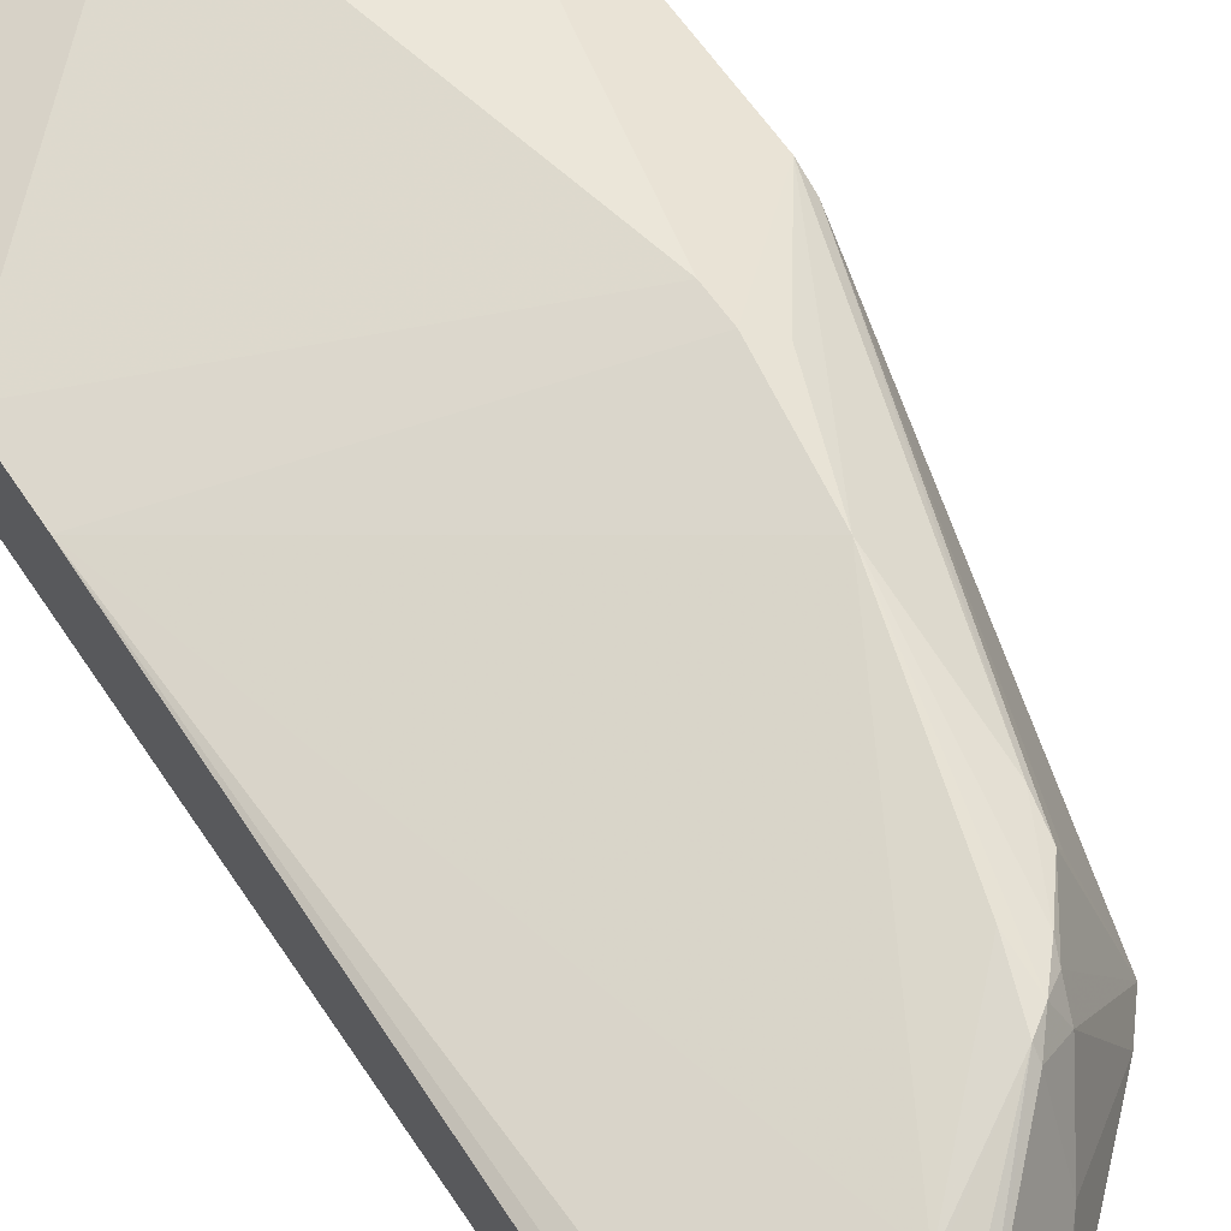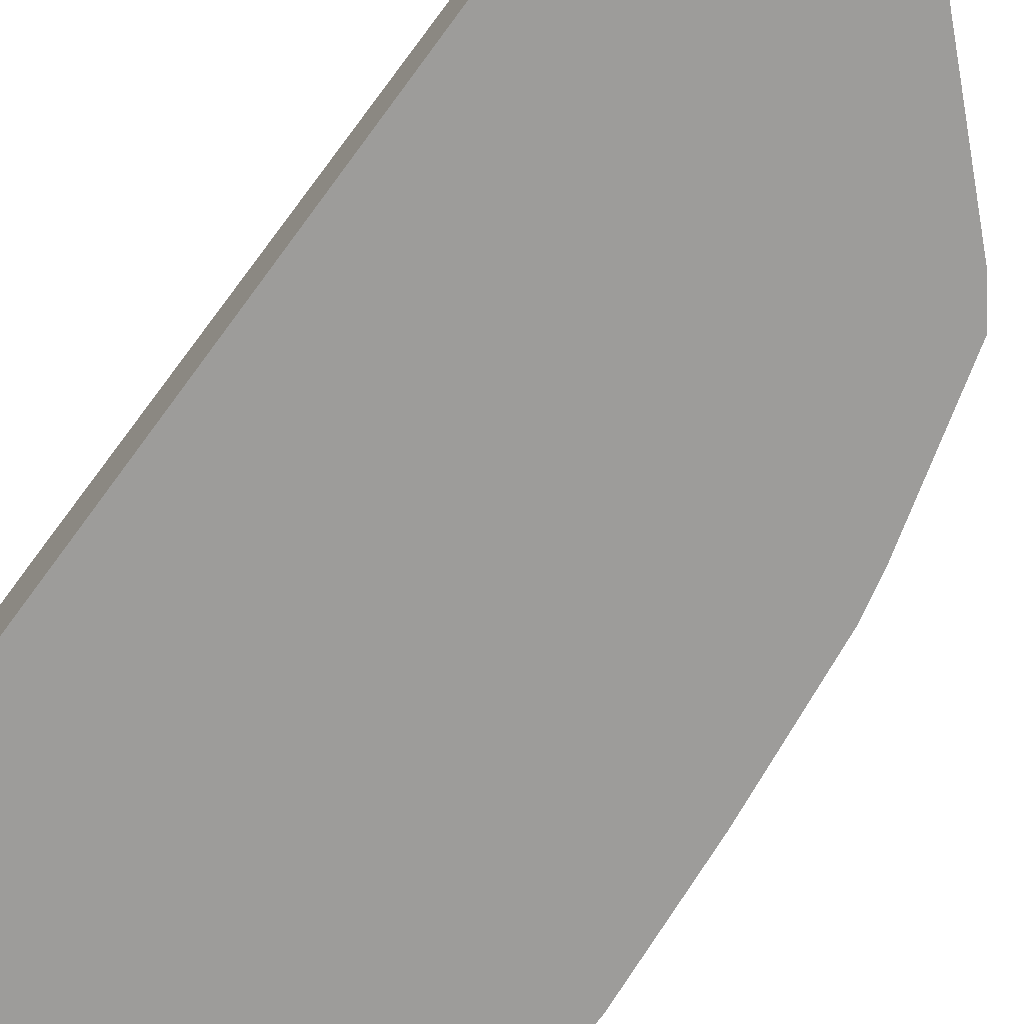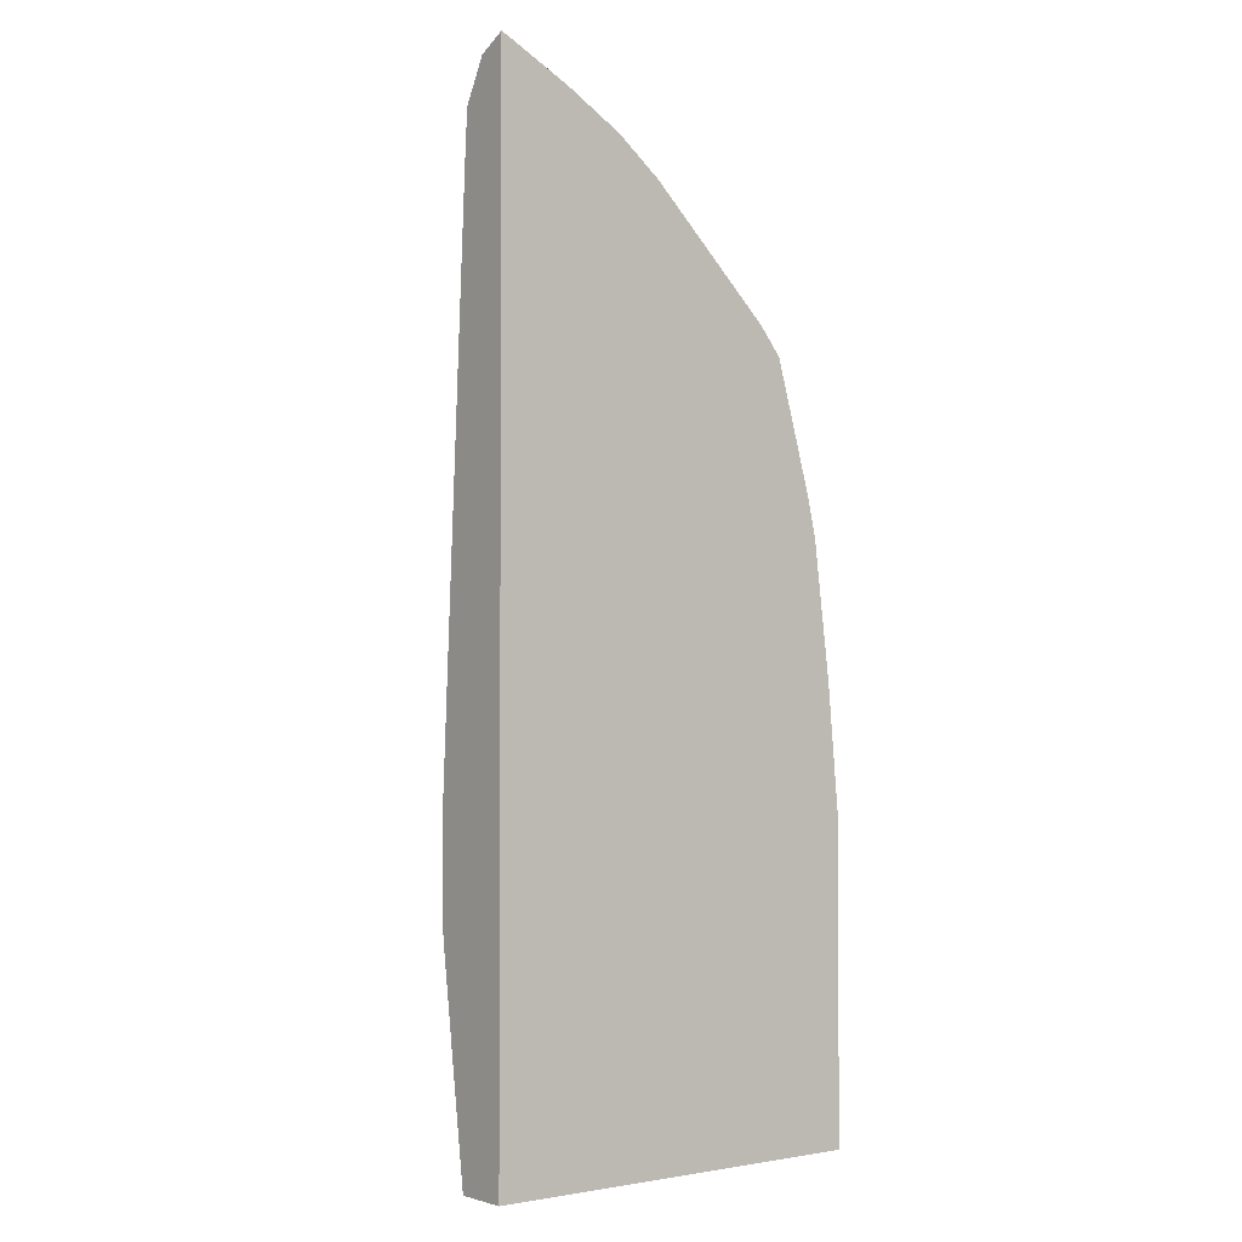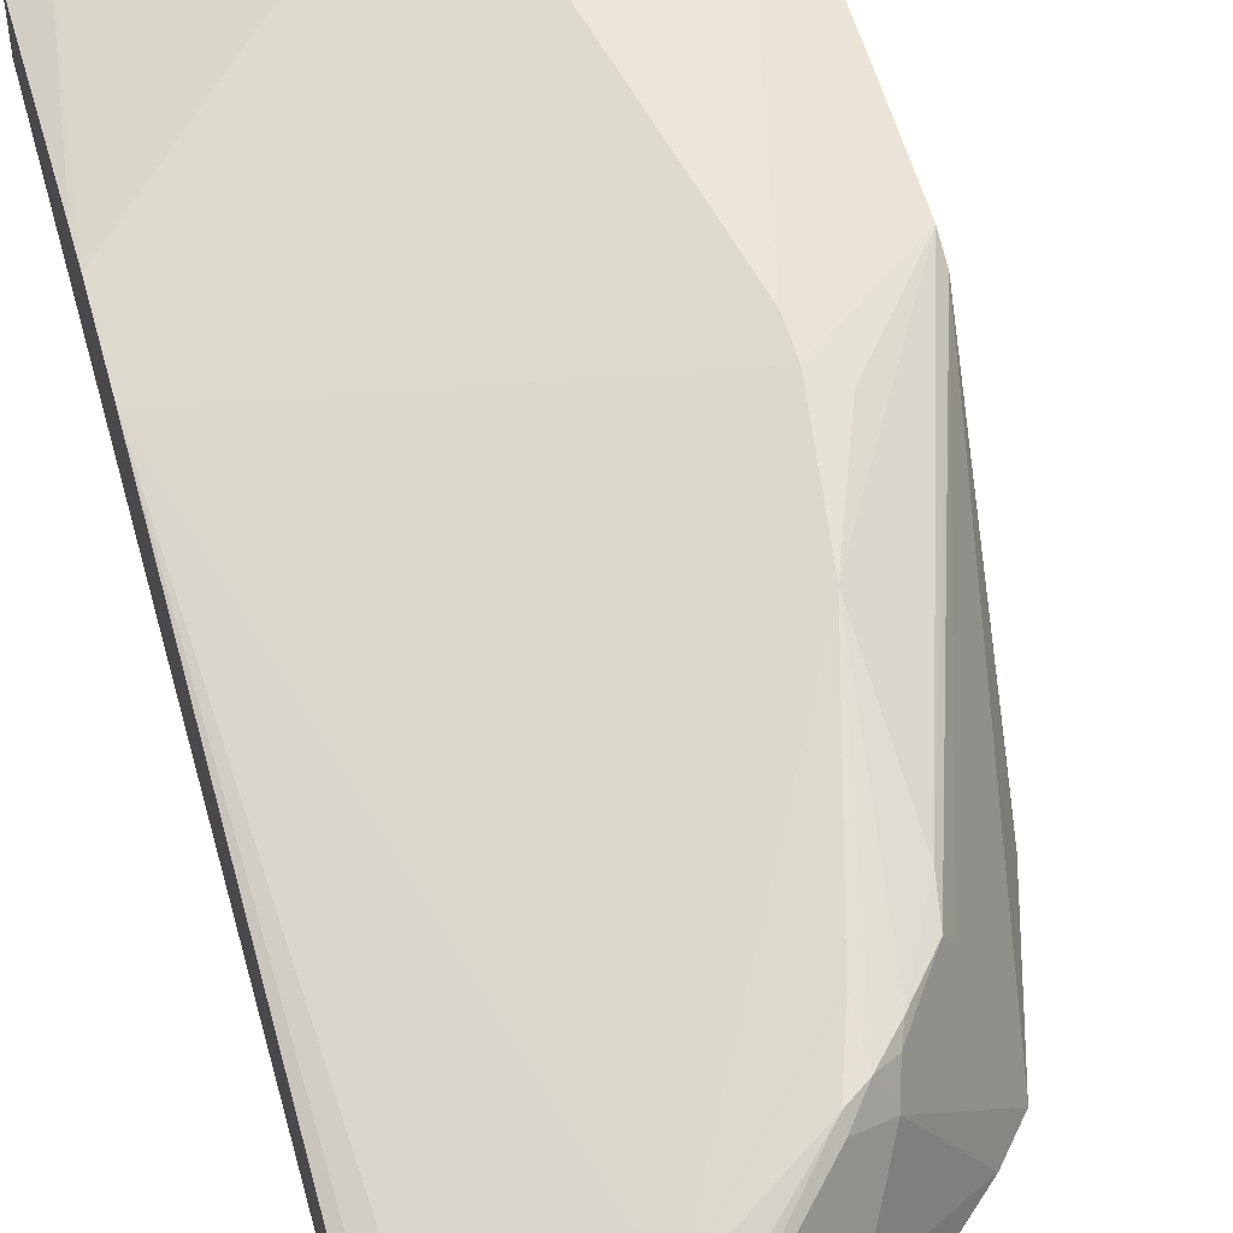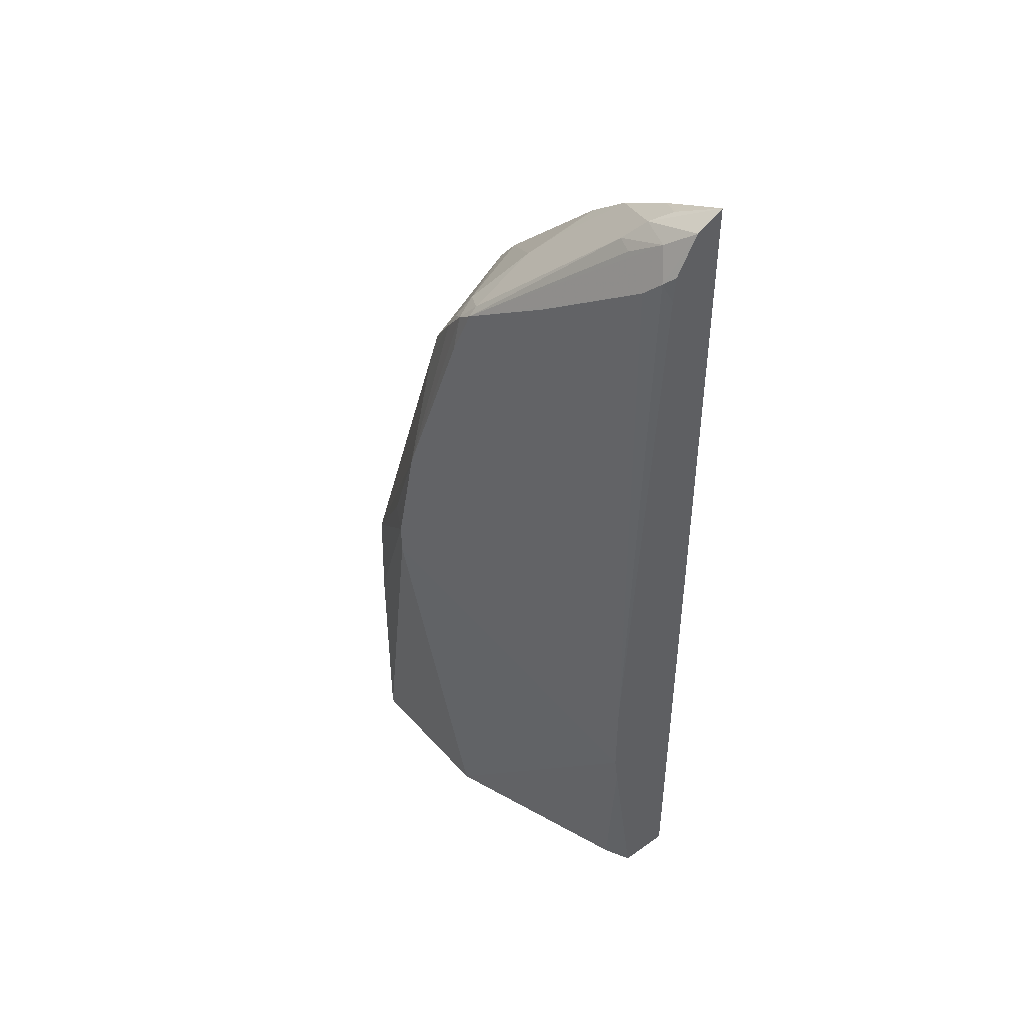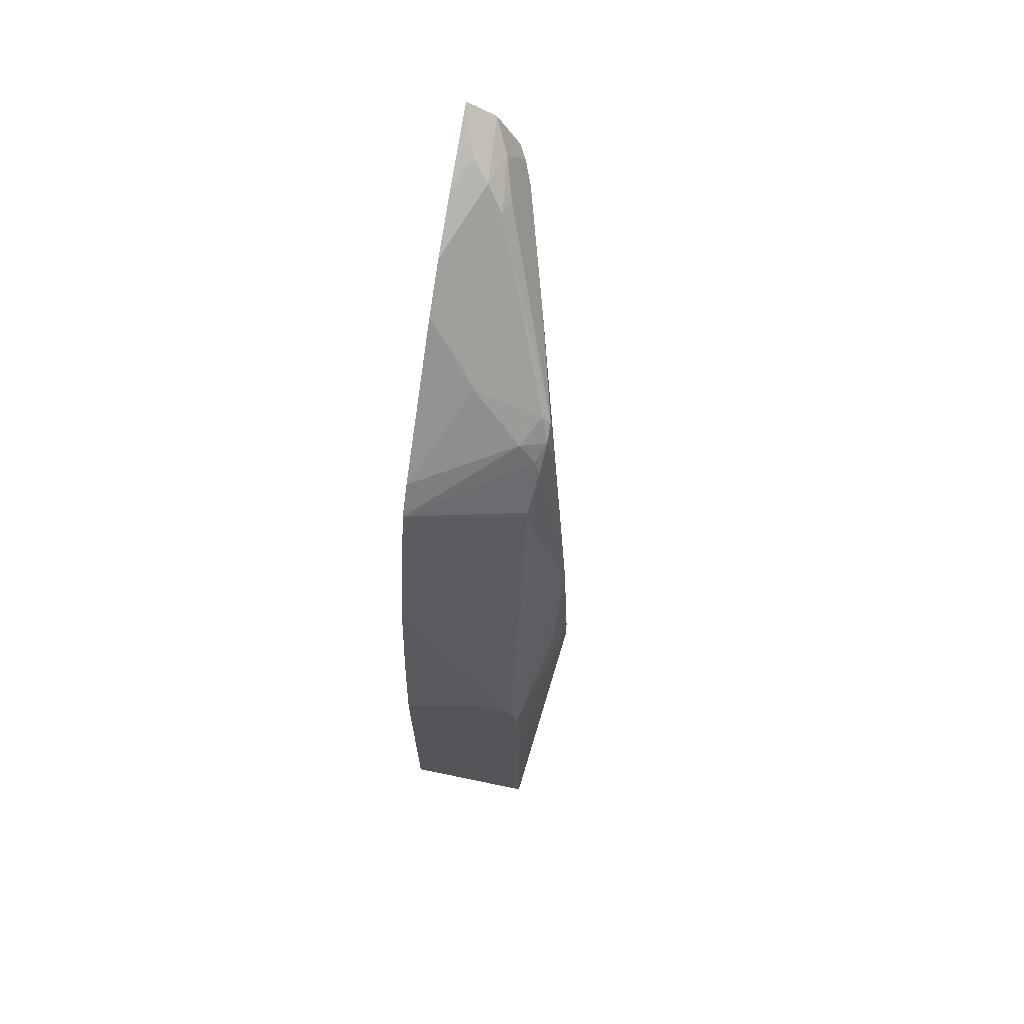
<metadata>
{"format":"obj","ext":"obj","renderer":"f3d","projection":"perspective","resolution":1024,"background":"white","views":[{"elev":55.9,"azim":147.5,"up":"+Z"},{"elev":-70.1,"azim":143.9,"up":"+Z"},{"elev":-2.2,"azim":141.8,"up":"+Y"},{"elev":53.1,"azim":165.1,"up":"+Z"},{"elev":46.3,"azim":51.0,"up":"+Y"},{"elev":68.5,"azim":-78.2,"up":"+Y"}]}
</metadata>
<code>
v -0.06276 0.7914 0.1766
v -0.07867 0.7835 0.1766
v -0.08817 0.7788 0.1861
v -0.09797 0.7714 0.1959
v -0.06276 0.783 0.1934
v -0.06276 0.2128 0.1766
v -0.09134 0.7772 0.1766
v -0.1044 0.7706 0.1766
v -0.1374 0.7515 0.1766
v -0.07838 0.7706 0.2025
v -0.1078 0.7592 0.2057
v -0.06859 0.7543 0.2106
v -0.06276 0.7601 0.2063
v -0.06276 0.2128 0.2077
v -0.2907 0.2128 0.1766
v -0.147 0.7396 0.1861
v -0.1632 0.7313 0.1766
v -0.1763 0.7126 0.1959
v -0.07838 0.7445 0.2155
v -0.09797 0.7576 0.209
v -0.1861 0.6759 0.2498
v -0.147 0.7298 0.2057
v -0.147 0.72 0.2253
v -0.06276 0.7445 0.2077
v -0.06276 0.3999 0.2271
v -0.07838 0.2128 0.2155
v -0.06276 0.3291 0.2246
v -0.2907 0.3961 0.1766
v -0.2907 0.2128 0.2547
v -0.1861 0.7004 0.2057
v -0.2346 0.6626 0.1766
v -0.1372 0.7053 0.2351
v -0.1861 0.6808 0.2449
v -0.1959 0.6686 0.2498
v -0.1959 0.6466 0.2547
v -0.1861 0.6906 0.2253
v -0.06276 0.3487 0.2271
v -0.2253 0.5388 0.2694
v -0.2351 0.4702 0.2743
v -0.1959 0.2128 0.2547
v -0.2907 0.4274 0.2187
v -0.2839 0.47 0.1766
v -0.2907 0.3529 0.2547
v -0.2351 0.4507 0.2743
v -0.2024 0.6727 0.2351
v -0.2479 0.6463 0.1766
v -0.2057 0.6612 0.2449
v -0.209 0.6531 0.2482
v -0.2482 0.4768 0.2678
v -0.2286 0.6139 0.2482
v -0.2907 0.4147 0.2531
v -0.2907 0.4346 0.2319
v -0.2742 0.5483 0.1766
v -0.2302 0.6294 0.2351
v -0.2253 0.6318 0.2449
v -0.2692 0.5707 0.1766
v -0.2907 0.4278 0.2482
v -0.2741 0.5487 0.1766
v -0.2693 0.5703 0.1766
f 26 27 37
f 26 37 40
f 28 41 42
f 29 40 44
f 29 44 39
f 30 45 36
f 30 31 45
f 31 46 45
f 25 44 37
f 32 35 38
f 29 39 43
f 25 39 44
f 21 33 34
f 25 32 38
f 23 36 33
f 22 36 23
f 22 30 36
f 21 23 33
f 21 35 32
f 21 34 35
f 19 21 32
f 17 31 30
f 17 30 18
f 16 30 22
f 33 45 34
f 25 38 39
f 33 36 45
f 47 55 48
f 34 47 48
f 57 59 58
f 56 59 57
f 54 57 55
f 52 58 53
f 52 57 58
f 50 57 51
f 50 55 57
f 48 55 50
f 16 18 30
f 46 57 54
f 46 56 57
f 46 55 47
f 46 54 55
f 45 46 47
f 42 52 53
f 41 52 42
f 39 51 43
f 39 49 51
f 38 51 49
f 38 50 51
f 38 48 50
f 38 49 39
f 37 44 40
f 34 38 35
f 34 48 38
f 34 45 47
f 15 41 28
f 19 32 25
f 15 57 52
f 3 7 8
f 2 7 3
f 1 7 2
f 1 8 7
f 1 9 8
f 1 17 9
f 1 31 17
f 1 46 31
f 1 56 46
f 1 59 56
f 1 58 59
f 1 53 58
f 3 8 9
f 1 42 53
f 1 15 28
f 1 6 15
f 1 14 6
f 1 27 14
f 1 37 27
f 1 25 37
f 1 24 25
f 1 13 24
f 1 5 13
f 15 52 41
f 1 3 4
f 1 2 3
f 1 28 42
f 3 9 4
f 1 4 5
f 4 9 11
f 4 10 5
f 15 51 57
f 15 29 43
f 14 27 26
f 12 25 24
f 12 19 25
f 12 24 13
f 11 21 20
f 11 23 21
f 11 22 23
f 11 16 22
f 10 21 19
f 15 43 51
f 10 11 20
f 5 10 12
f 4 11 10
f 5 12 13
f 6 14 26
f 10 20 21
f 6 26 40
f 6 29 15
f 9 16 11
f 9 17 18
f 9 18 16
f 10 19 12
f 6 40 29

</code>
